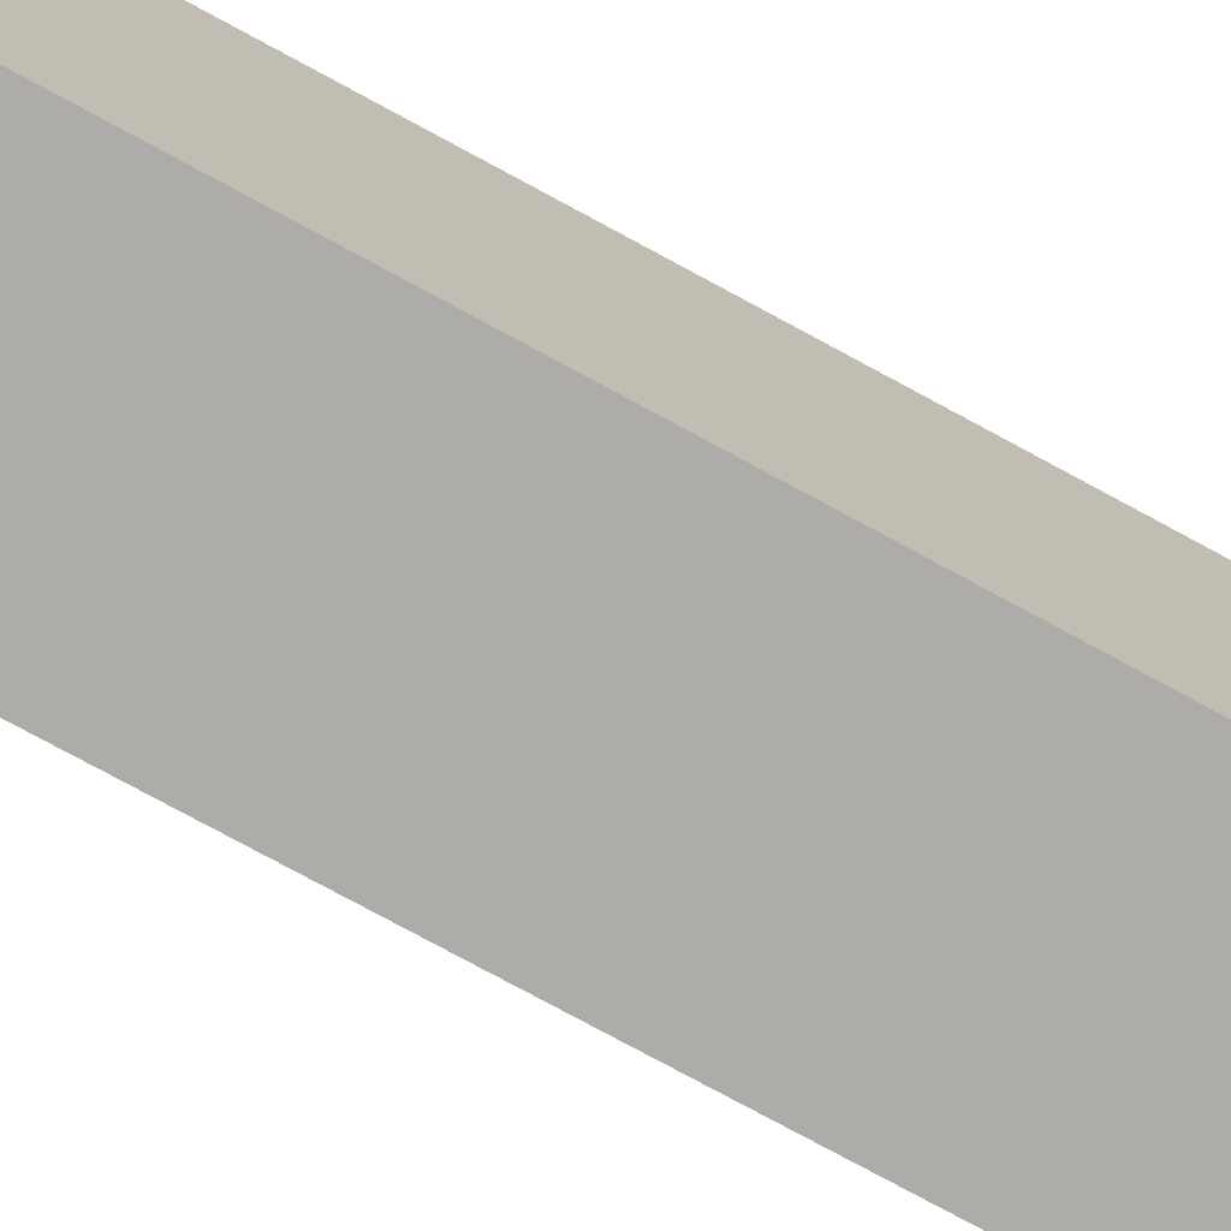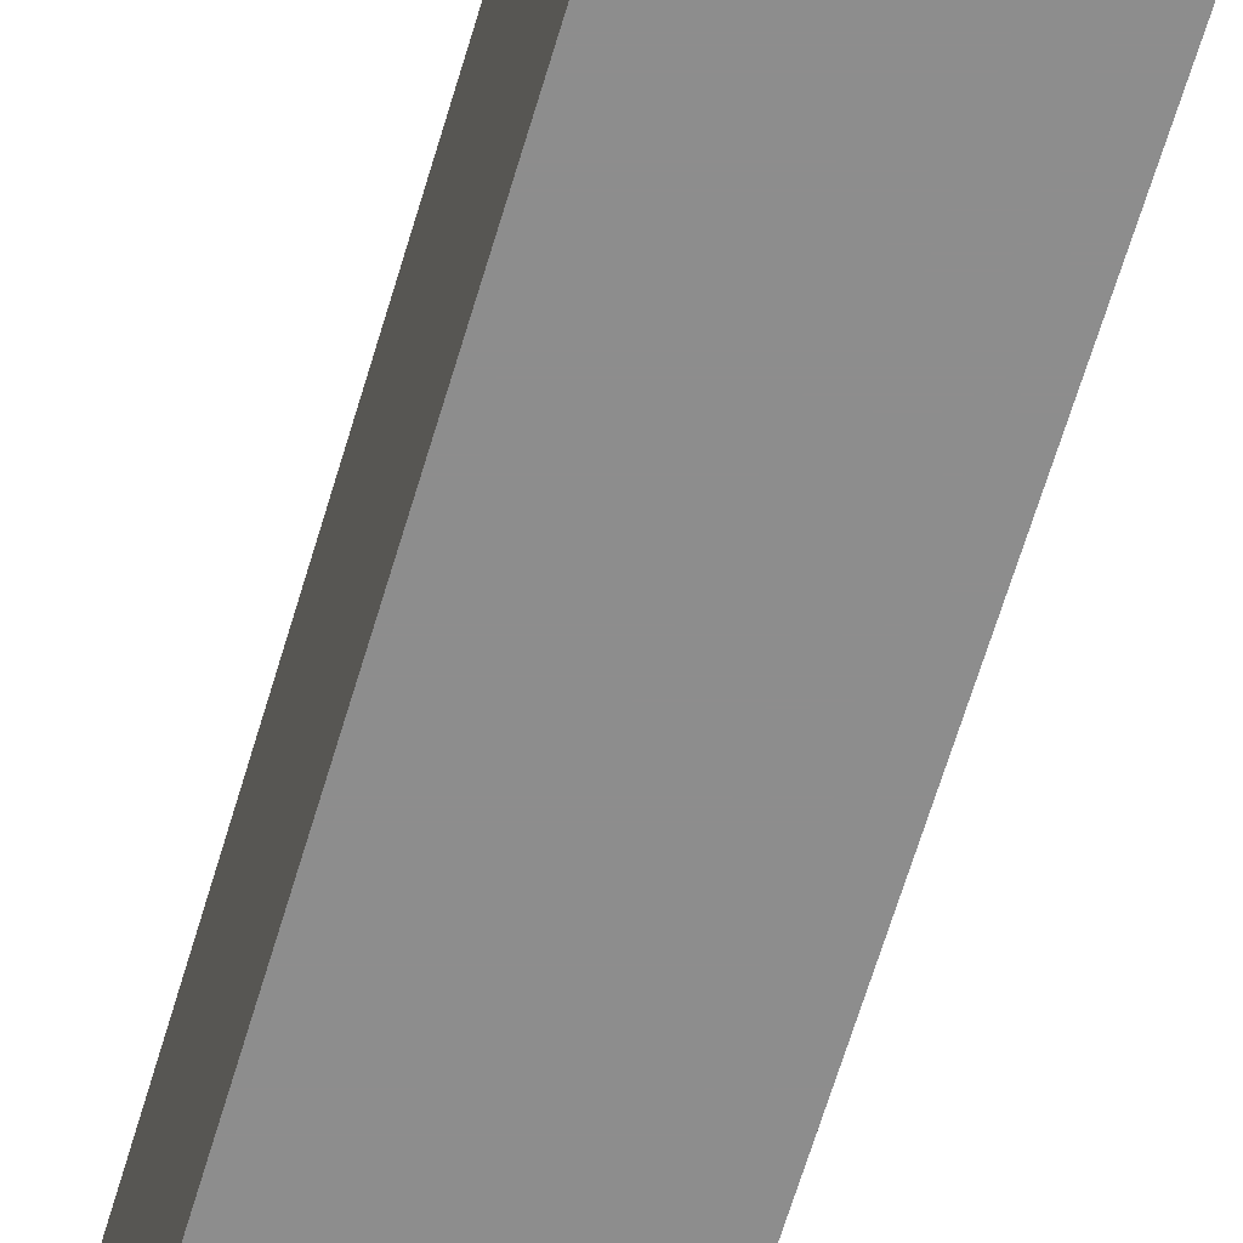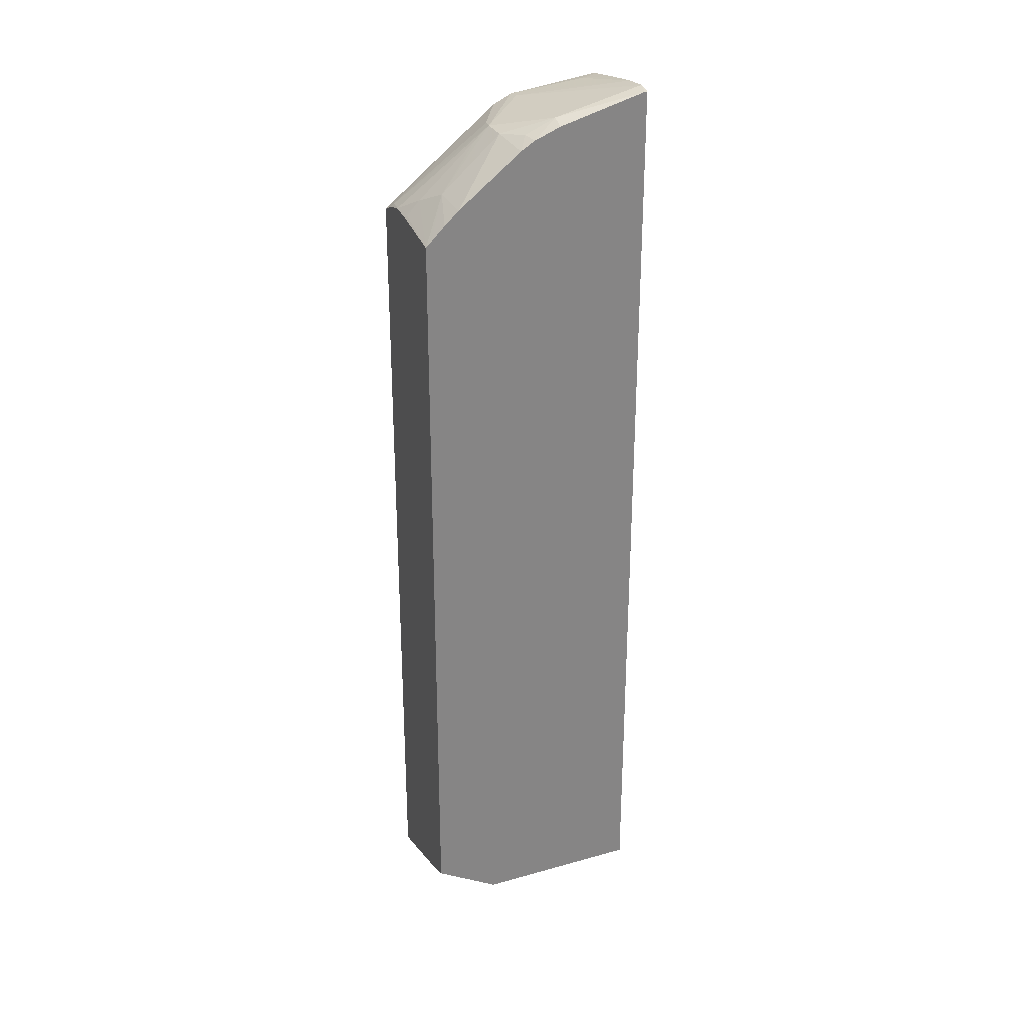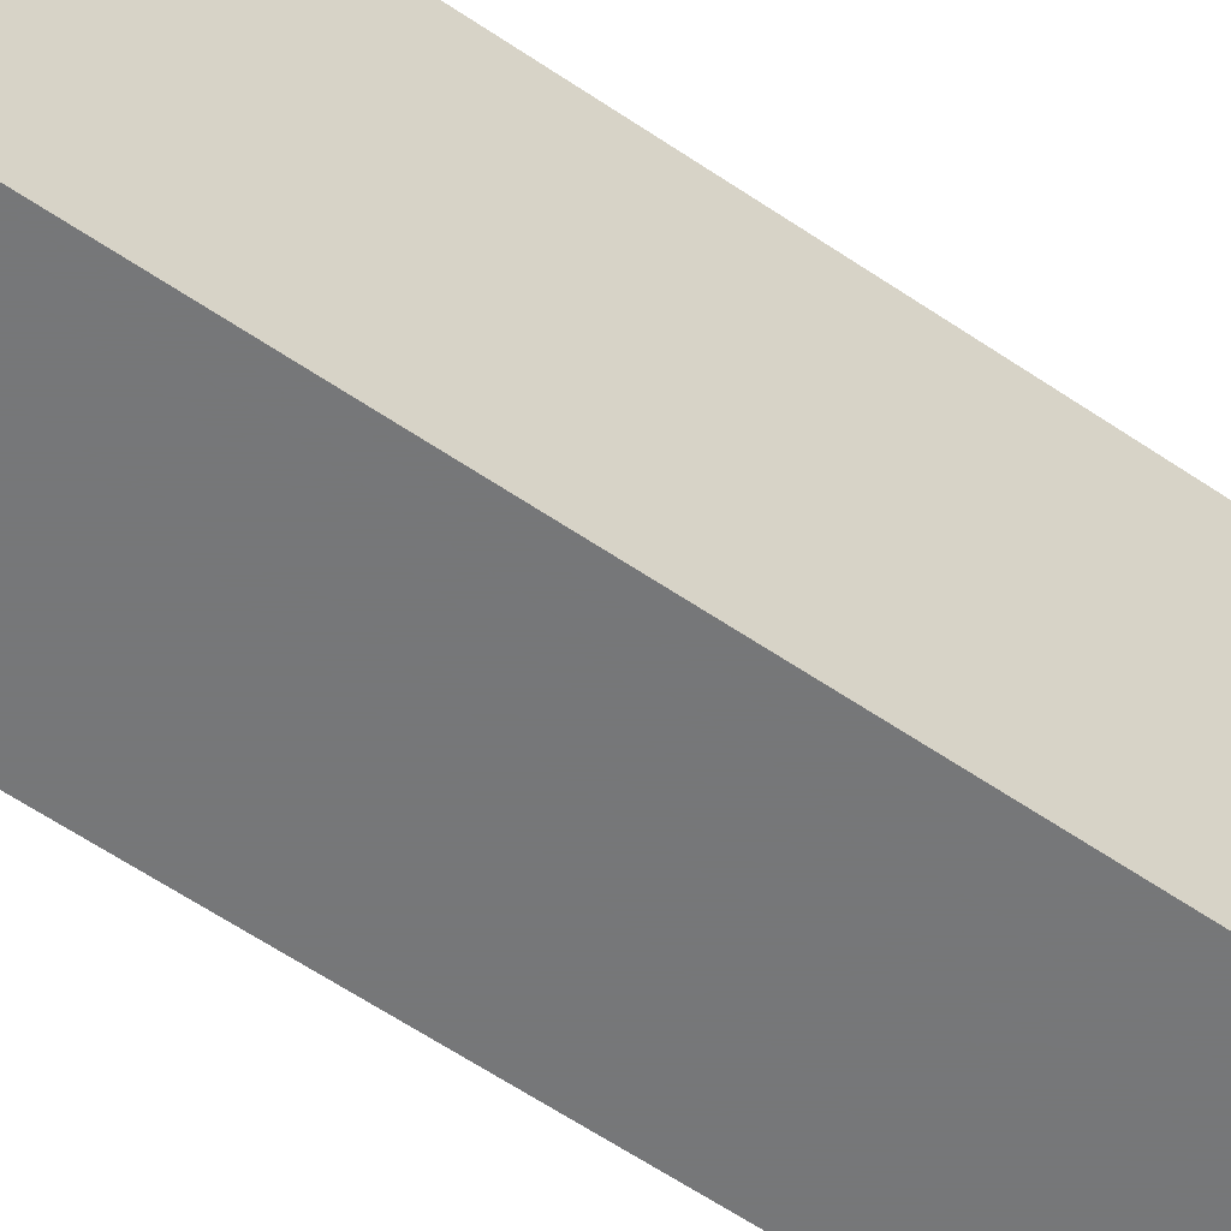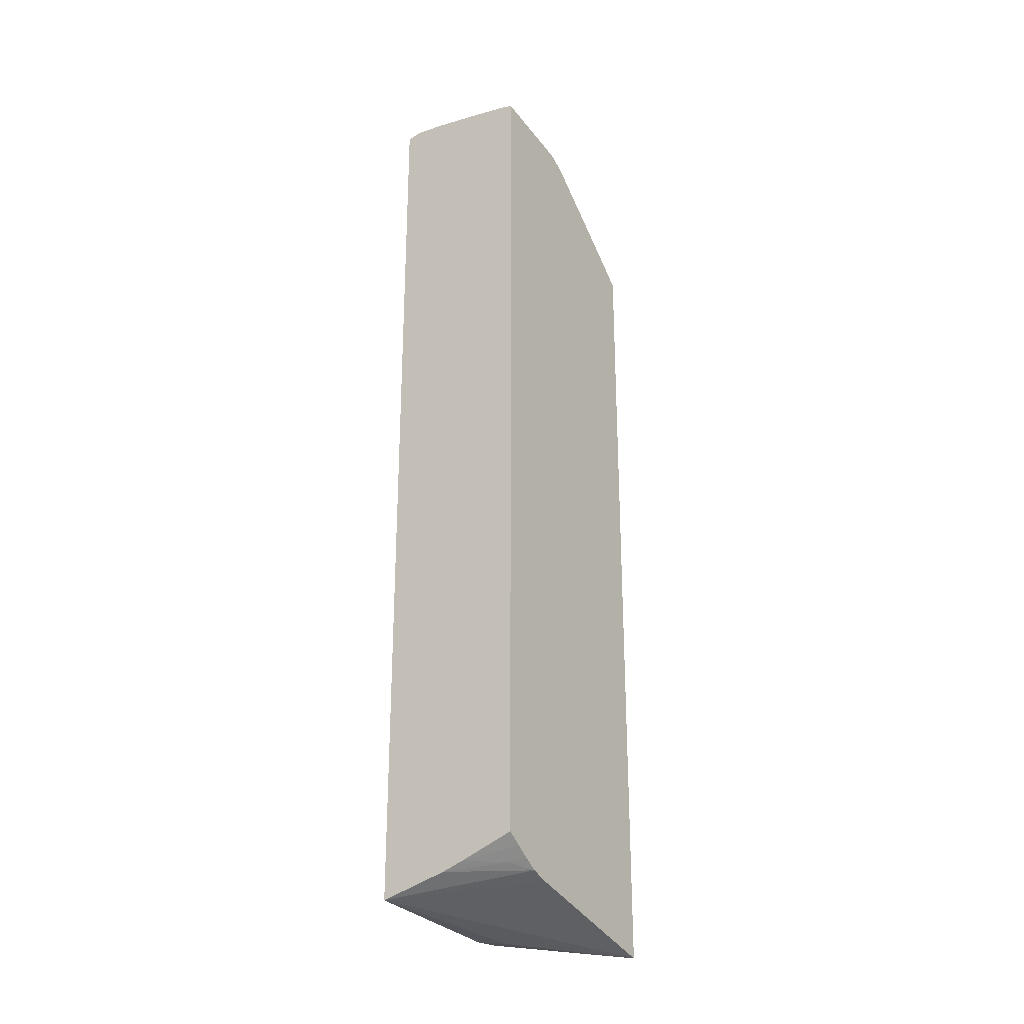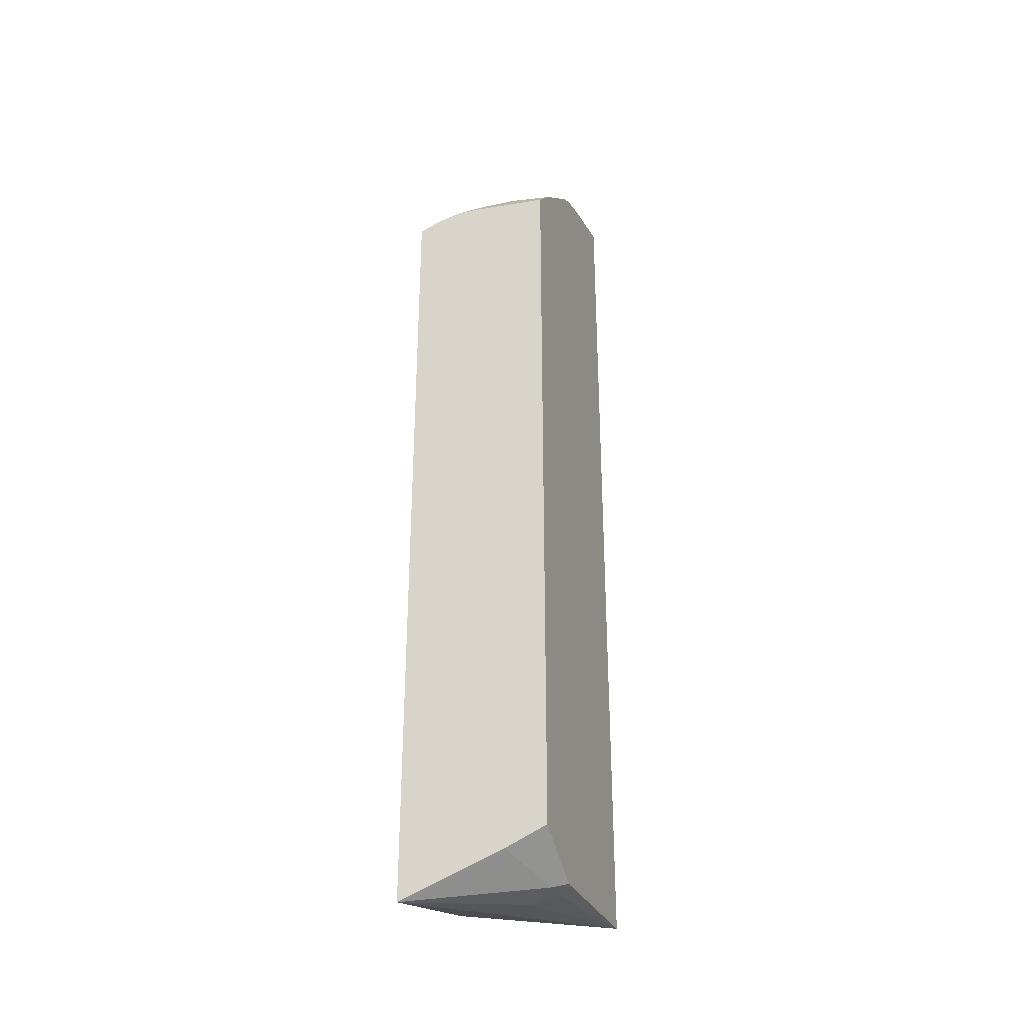
<metadata>
{"format":"obj","ext":"obj","renderer":"f3d","projection":"perspective","resolution":1024,"background":"white","views":[{"elev":-76.8,"azim":61.5,"up":"+Z"},{"elev":-64.6,"azim":-16.5,"up":"+Z"},{"elev":28.0,"azim":-109.0,"up":"+Y"},{"elev":-57.1,"azim":54.2,"up":"+Z"},{"elev":-26.8,"azim":33.6,"up":"+Y"},{"elev":-32.6,"azim":-161.0,"up":"+Y"}]}
</metadata>
<code>
v 0.003138 0.02692 -0.01842
v 0.003138 0.0269 -0.01849
v 0.002782 0.02684 -0.01849
v 0.002782 0.02686 -0.01842
v 0.003835 0.02686 -0.01842
v 0.005927 0.02617 -0.02058
v 0.003138 0.02633 -0.02058
v 0.002782 0.02621 -0.02058
v 0.002782 0.004396 -0.01842
v 0.005159 0.02666 -0.01842
v 0.005694 0.02653 -0.01894
v 0.00634 0.02612 -0.02058
v 0.004533 0.02589 -0.02176
v 0.003835 0.02587 -0.02174
v 0.003159 0.02598 -0.02132
v 0.002782 0.02594 -0.02121
v 0.002782 0.004157 -0.02227
v 0.003133 0.004047 -0.02202
v 0.003835 0.003917 -0.02198
v 0.00634 0.003614 -0.02391
v 0.00634 0.004647 -0.01986
v 0.00634 0.004802 -0.01942
v 0.004464 0.004818 -0.01842
v 0.005976 0.02653 -0.01842
v 0.00634 0.02645 -0.01842
v 0.00634 0.02616 -0.0203
v 0.00634 0.02588 -0.02105
v 0.004971 0.02583 -0.02169
v 0.005788 0.02379 -0.02383
v 0.005229 0.02385 -0.0239
v 0.004533 0.02556 -0.02211
v 0.003835 0.02454 -0.02318
v 0.00294 0.02574 -0.02158
v 0.002782 0.02445 -0.02309
v 0.002782 0.02572 -0.02154
v 0.002782 0.004157 -0.02236
v 0.003138 0.004063 -0.02251
v 0.00634 0.02348 -0.02391
v 0.003794 0.00456 -0.02391
v 0.00634 0.00501 -0.0191
v 0.005927 0.004951 -0.01896
v 0.005001 0.004998 -0.01842
v 0.00634 0.005484 -0.01842
v 0.00634 0.02368 -0.02369
v 0.00585 0.02369 -0.02391
v 0.005274 0.02383 -0.02391
v 0.005229 0.02384 -0.02391
v 0.004623 0.02381 -0.02391
v 0.004533 0.02421 -0.02354
v 0.002782 0.02363 -0.02391
v 0.002782 0.02377 -0.02378
v 0.002782 0.02412 -0.02344
v 0.002782 0.004996 -0.02391
v 0.00634 0.005231 -0.01877
v 0.00634 0.005384 -0.01856
v 0.00634 0.005475 -0.01843
v 0.004533 0.02386 -0.02386
f 20 50 48
f 20 48 47
f 13 31 32
f 13 32 14
f 3 35 34
f 3 16 35
f 32 49 50
f 1 10 5
f 1 2 3
f 1 3 4
f 10 24 11
f 9 18 19
f 9 19 20
f 12 44 27
f 12 27 13
f 14 34 33
f 15 33 35
f 2 6 7
f 2 7 3
f 7 14 15
f 7 15 16
f 1 23 42
f 1 42 43
f 11 24 25
f 11 25 26
f 32 50 51
f 32 51 52
f 15 35 16
f 17 36 18
f 3 51 50
f 3 50 53
f 18 36 37
f 18 37 19
f 42 54 55
f 42 55 56
f 13 27 28
f 13 28 29
f 1 24 10
f 3 53 36
f 3 36 17
f 20 39 53
f 20 53 50
f 5 12 6
f 6 12 13
f 5 10 11
f 5 11 12
f 11 26 12
f 12 26 25
f 6 13 7
f 7 13 14
f 14 33 15
f 14 32 34
f 12 25 43
f 12 43 56
f 7 16 8
f 9 17 18
f 9 20 21
f 9 21 22
f 19 37 20
f 20 37 39
f 3 7 8
f 3 8 16
f 1 4 9
f 1 9 23
f 1 43 25
f 1 25 24
f 9 22 23
f 30 48 49
f 27 29 28
f 27 44 29
f 23 41 42
f 22 41 23
f 12 56 55
f 12 20 38
f 12 38 44
f 1 5 6
f 1 6 2
f 20 45 38
f 20 46 45
f 20 47 46
f 30 49 31
f 12 54 40
f 12 40 22
f 3 17 9
f 3 9 4
f 42 56 43
f 48 57 49
f 13 29 30
f 13 30 31
f 30 46 47
f 30 47 48
f 48 50 57
f 49 57 50
f 3 34 52
f 3 52 51
f 22 40 41
f 12 55 54
f 32 52 34
f 33 34 35
f 12 22 21
f 12 21 20
f 36 53 37
f 37 53 39
f 29 44 38
f 29 38 45
f 40 54 41
f 41 54 42
f 29 45 46
f 29 46 30
f 31 49 32

</code>
